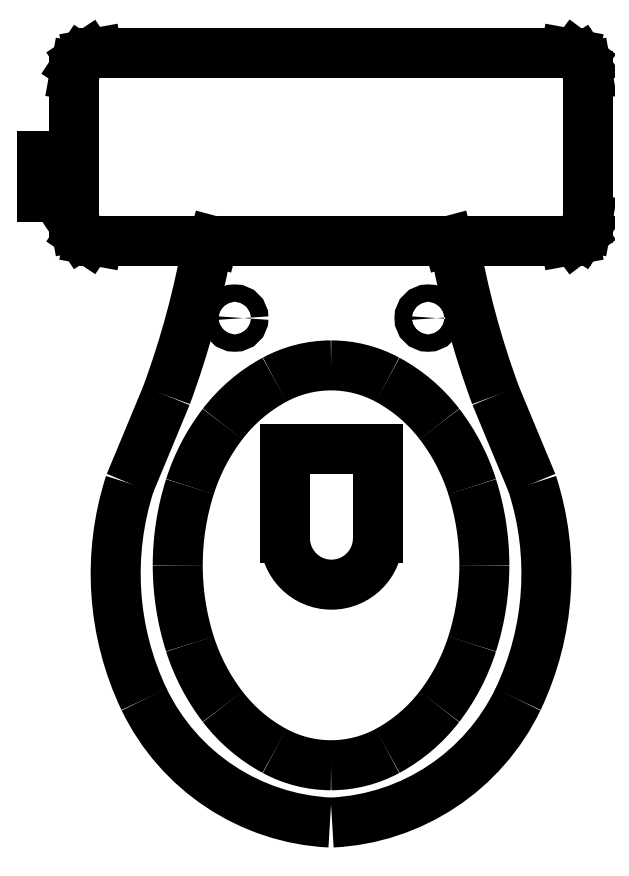
<metadata>
{"format":"dxf","ext":"dxf","renderer":"ezdxf+matplotlib","layout":"modelspace","background":"white","min_lineweight":24,"dpi":150}
</metadata>
<code>
0
SECTION
2
ENTITIES
0
ARC
8
0
10
-25.91
20
27.28
30
0
40
0.1898
50
272.8
51
334.2
0
ARC
8
0
10
-25.04
20
27.73
30
0
40
0.7626
50
189.8
51
200.3
0
LINE
8
0
10
-25.7
20
27.6
30
0
11
-25.9
21
27.6
31
0
0
ARC
8
0
10
-26
20
27.31
30
0
40
0.2261
50
360
51
17.62
0
ARC
8
0
10
-26
20
27.31
30
0
40
0.2261
50
342.4
51
9.002e-13
0
LINE
8
0
10
-26.11
20
27.76
30
0
11
-25.7
21
27.76
31
0
0
LINE
8
0
10
-25.8
20
27.6
30
0
11
-25.8
21
27.6
31
0
0
LINE
8
0
10
-25.8
20
27.6
30
0
11
-25.8
21
27.6
31
0
0
LINE
8
0
10
-25.86
20
27.41
30
0
11
-25.9
21
27.41
31
0
0
LINE
8
0
10
-25.86
20
27.34
30
0
11
-25.86
21
27.41
31
0
0
ARC
8
0
10
-25.9
20
27.38
30
0
40
0.1034
50
61.62
51
90
0
ARC
8
0
10
-25.92
20
27.35
30
0
40
0.142
50
37.48
51
61.62
0
ARC
8
0
10
-25.95
20
27.33
30
0
40
0.1784
50
17.62
51
37.48
0
ARC
8
0
10
-25.95
20
27.3
30
0
40
0.1784
50
322.5
51
342.4
0
ARC
8
0
10
-25.92
20
27.28
30
0
40
0.142
50
298.4
51
322.5
0
ARC
8
0
10
-25.9
20
27.24
30
0
40
0.1034
50
270
51
298.4
0
CIRCLE
8
0
10
-25.82
20
27.53
30
0
40
0.007516
0
ARC
8
0
10
-25.84
20
27.31
30
0
40
0.2549
50
162.1
51
205.4
0
ARC
8
0
10
-52.72
20
38.5
30
0
40
28.86
50
337.4
51
337.5
0
ARC
8
0
10
-26.76
20
27.73
30
0
40
0.7626
50
339.7
51
350.2
0
LINE
8
0
10
-26
20
27.6
30
0
11
-26
21
27.6
31
0
0
LINE
8
0
10
-26
20
27.6
30
0
11
-26
21
27.6
31
0
0
LINE
8
0
10
-26.14
20
27.67
30
0
11
-26.13
21
27.67
31
0
0
LINE
8
0
10
-26.14
20
27.67
30
0
11
-26.14
21
27.67
31
0
0
LINE
8
0
10
-26.15
20
27.67
30
0
11
-26.14
21
27.67
31
0
0
LINE
8
0
10
-26.15
20
27.65
30
0
11
-26.15
21
27.67
31
0
0
LINE
8
0
10
-26.15
20
27.63
30
0
11
-26.15
21
27.65
31
0
0
LINE
8
0
10
-26.14
20
27.63
30
0
11
-26.15
21
27.63
31
0
0
LINE
8
0
10
-26.14
20
27.67
30
0
11
-26.14
21
27.64
31
0
0
LINE
8
0
10
-26.14
20
27.64
30
0
11
-26.13
21
27.64
31
0
0
LINE
8
0
10
-26.14
20
27.63
30
0
11
-26.14
21
27.64
31
0
0
LINE
8
0
10
-26.11
20
27.6
30
0
11
-26.11
21
27.6
31
0
0
LINE
8
0
10
-26.12
20
27.6
30
0
11
-26.11
21
27.6
31
0
0
LINE
8
0
10
-26.12
20
27.61
30
0
11
-26.12
21
27.6
31
0
0
LINE
8
0
10
-26.13
20
27.62
30
0
11
-26.12
21
27.61
31
0
0
LINE
8
0
10
-26.13
20
27.62
30
0
11
-26.13
21
27.62
31
0
0
LINE
8
0
10
-26.13
20
27.74
30
0
11
-26.13
21
27.62
31
0
0
LINE
8
0
10
-26.12
20
27.75
30
0
11
-26.13
21
27.74
31
0
0
LINE
8
0
10
-26.12
20
27.75
30
0
11
-26.12
21
27.75
31
0
0
LINE
8
0
10
-26.11
20
27.76
30
0
11
-26.12
21
27.75
31
0
0
LINE
8
0
10
-26.11
20
27.76
30
0
11
-26.11
21
27.76
31
0
0
LINE
8
0
10
-26.11
20
27.76
30
0
11
-26.11
21
27.76
31
0
0
ARC
8
0
10
-25.88
20
27.28
30
0
40
0.142
50
217.5
51
241.6
0
ARC
8
0
10
-25.86
20
27.3
30
0
40
0.1784
50
197.6
51
217.5
0
ARC
8
0
10
-25.81
20
27.31
30
0
40
0.2261
50
180
51
197.6
0
ARC
8
0
10
-25.81
20
27.31
30
0
40
0.2261
50
162.4
51
180
0
ARC
8
0
10
-25.86
20
27.33
30
0
40
0.1784
50
142.5
51
162.4
0
ARC
8
0
10
-25.88
20
27.35
30
0
40
0.142
50
118.4
51
142.5
0
LINE
8
0
10
-25.94
20
27.34
30
0
11
-25.94
21
27.41
31
0
0
CIRCLE
8
0
10
-25.99
20
27.53
30
0
40
0.007516
0
ARC
8
0
10
-25.89
20
27.28
30
0
40
0.1898
50
205.8
51
267.2
0
LINE
8
0
10
-26.11
20
27.6
30
0
11
-25.9
21
27.6
31
0
0
ARC
8
0
10
-25.9
20
27.24
30
0
40
0.1034
50
241.6
51
270
0
ARC
8
0
10
-25.9
20
27.38
30
0
40
0.1034
50
90
51
118.4
0
LINE
8
0
10
-25.94
20
27.41
30
0
11
-25.9
21
27.41
31
0
0
ARC
8
0
10
-25.9
20
27.34
30
0
40
0.04044
50
180
51
0
0
ARC
8
0
10
-25.97
20
27.31
30
0
40
0.2549
50
334.6
51
17.91
0
ARC
8
0
10
0.9102
20
38.5
30
0
40
28.86
50
202.5
51
202.6
0
LINE
8
0
10
-25.69
20
27.6
30
0
11
-25.7
21
27.6
31
0
0
LINE
8
0
10
-25.68
20
27.6
30
0
11
-25.69
21
27.6
31
0
0
LINE
8
0
10
-25.68
20
27.61
30
0
11
-25.68
21
27.6
31
0
0
LINE
8
0
10
-25.68
20
27.62
30
0
11
-25.68
21
27.61
31
0
0
LINE
8
0
10
-25.68
20
27.62
30
0
11
-25.68
21
27.62
31
0
0
LINE
8
0
10
-25.68
20
27.74
30
0
11
-25.68
21
27.62
31
0
0
LINE
8
0
10
-25.68
20
27.75
30
0
11
-25.68
21
27.74
31
0
0
LINE
8
0
10
-25.68
20
27.75
30
0
11
-25.68
21
27.75
31
0
0
LINE
8
0
10
-25.69
20
27.76
30
0
11
-25.68
21
27.75
31
0
0
LINE
8
0
10
-25.7
20
27.76
30
0
11
-25.69
21
27.76
31
0
0
LINE
8
0
10
-25.7
20
27.76
30
0
11
-25.7
21
27.76
31
0
0
ENDSEC
0
EOF

</code>
